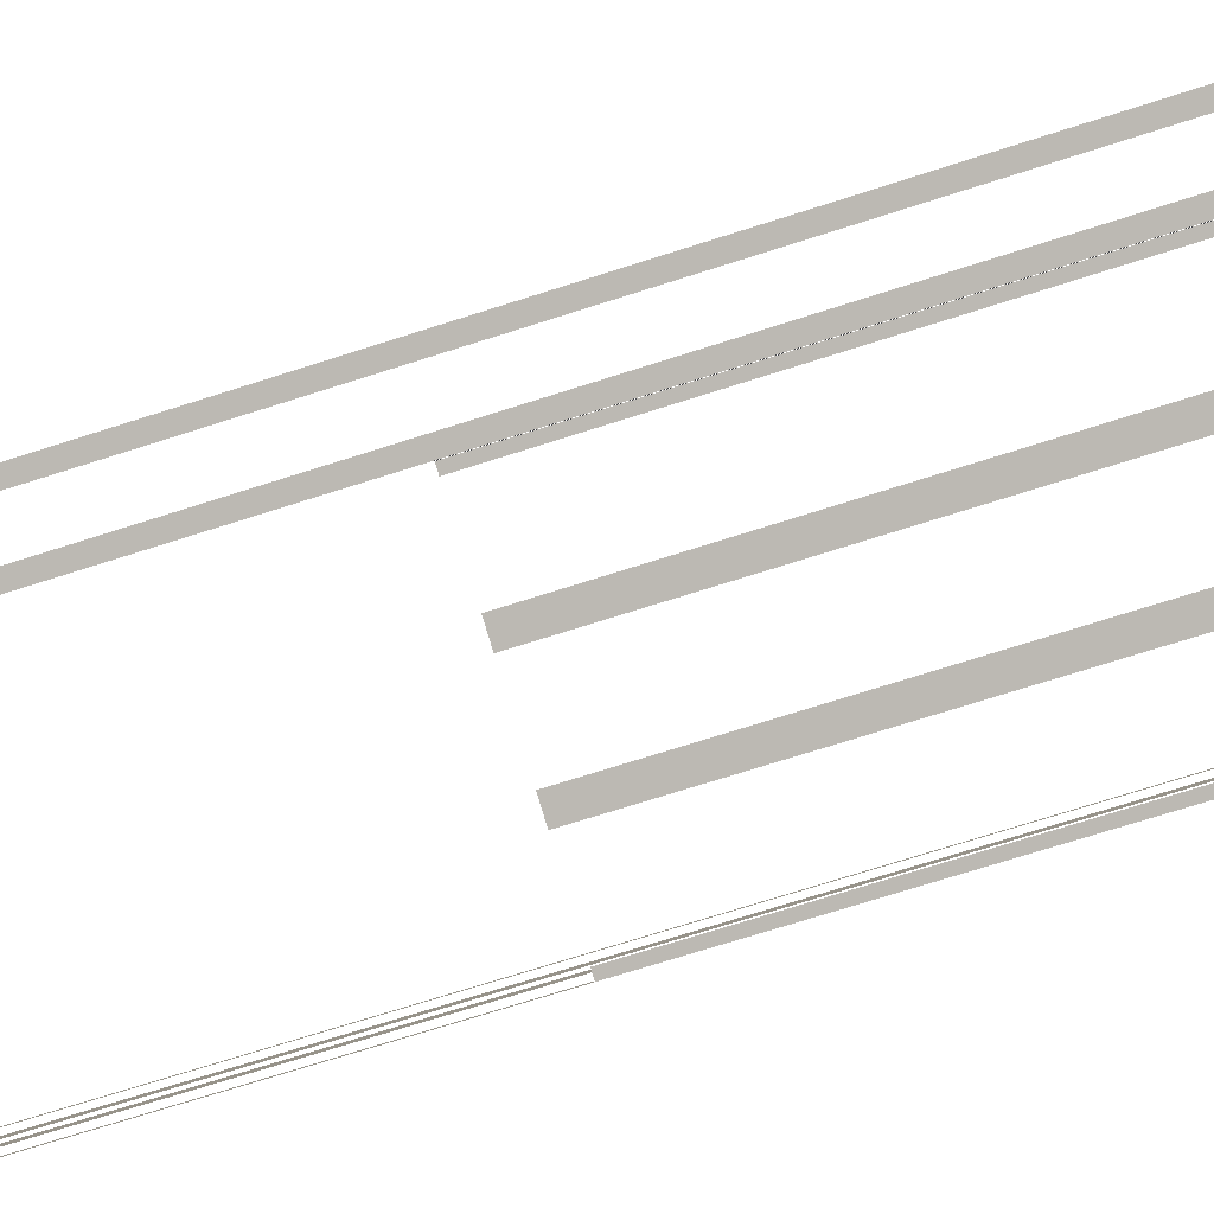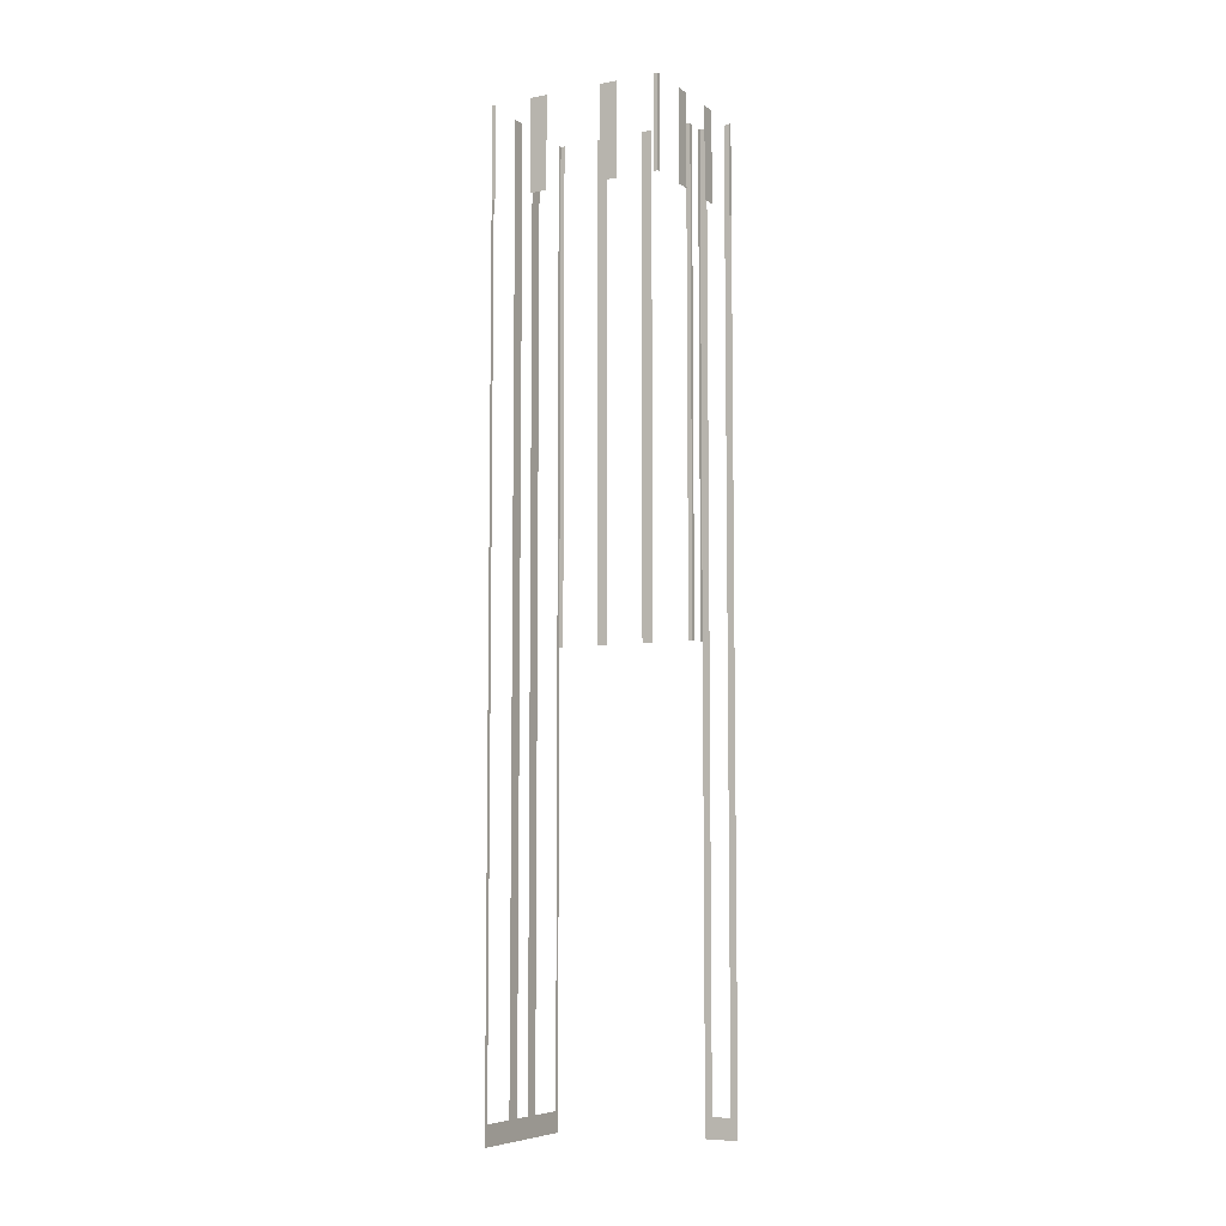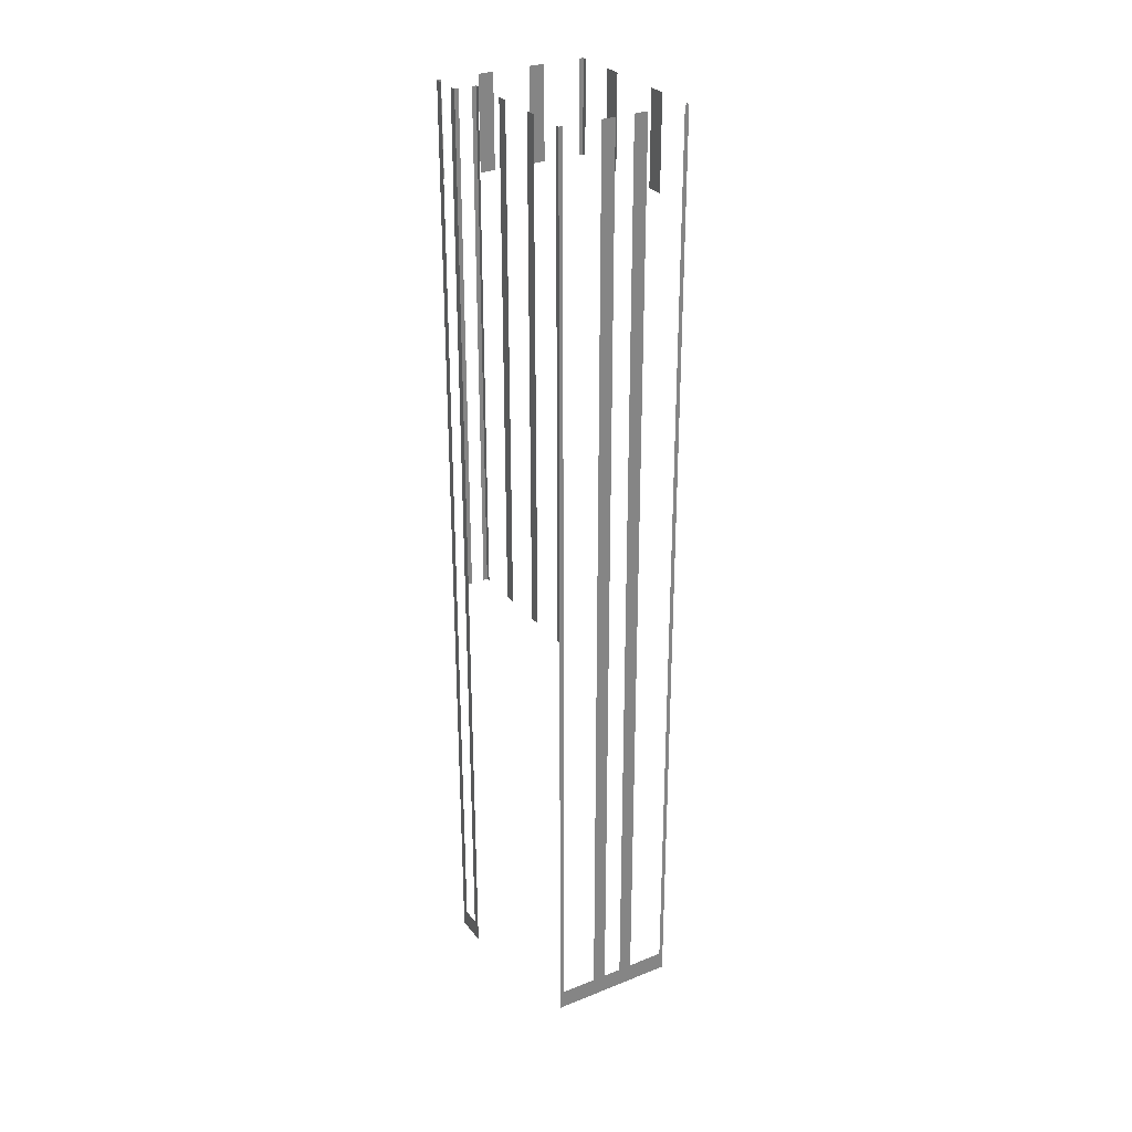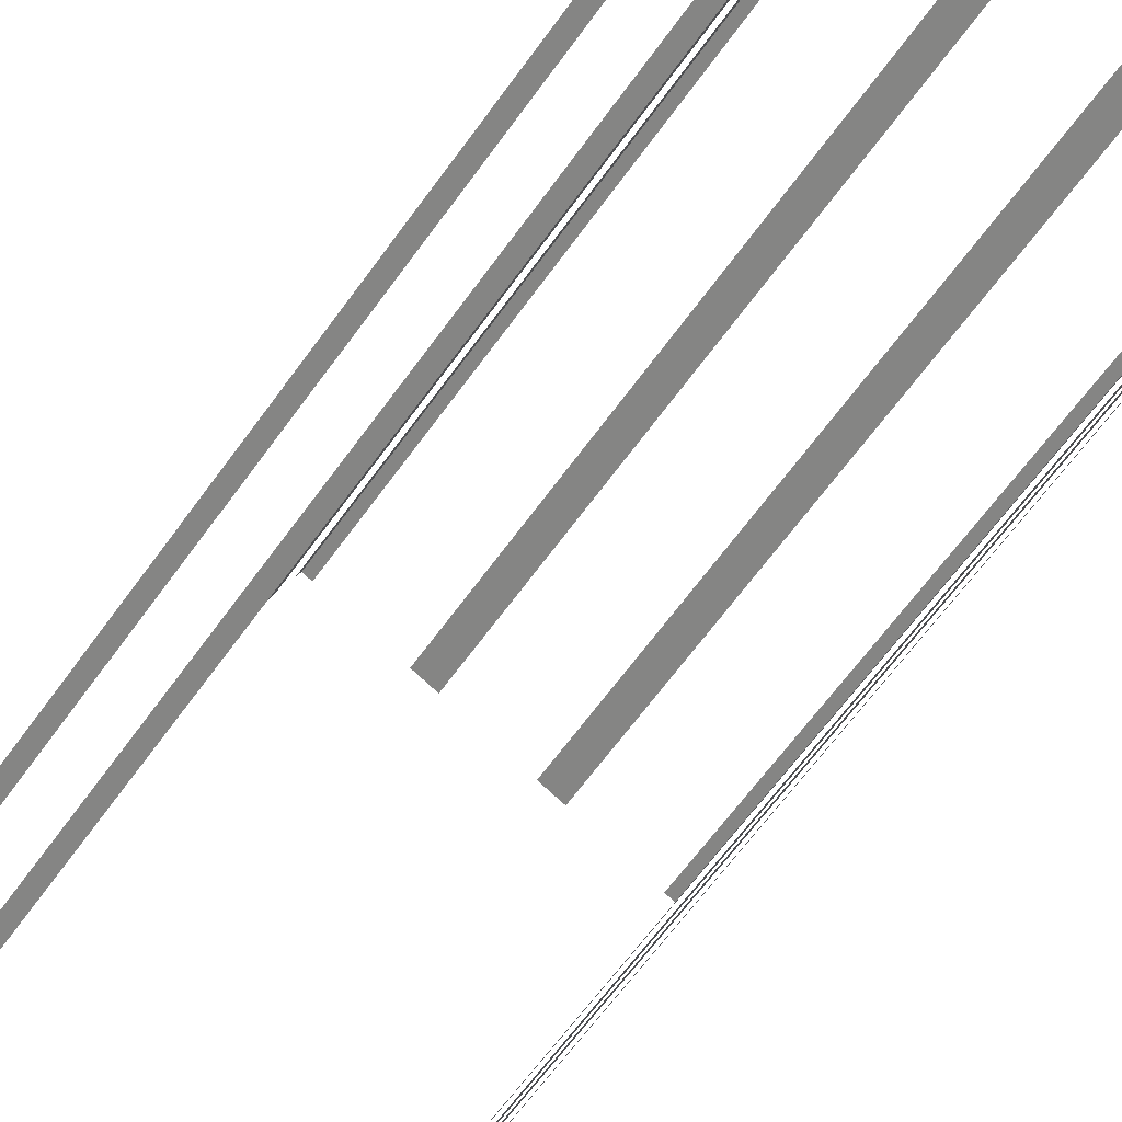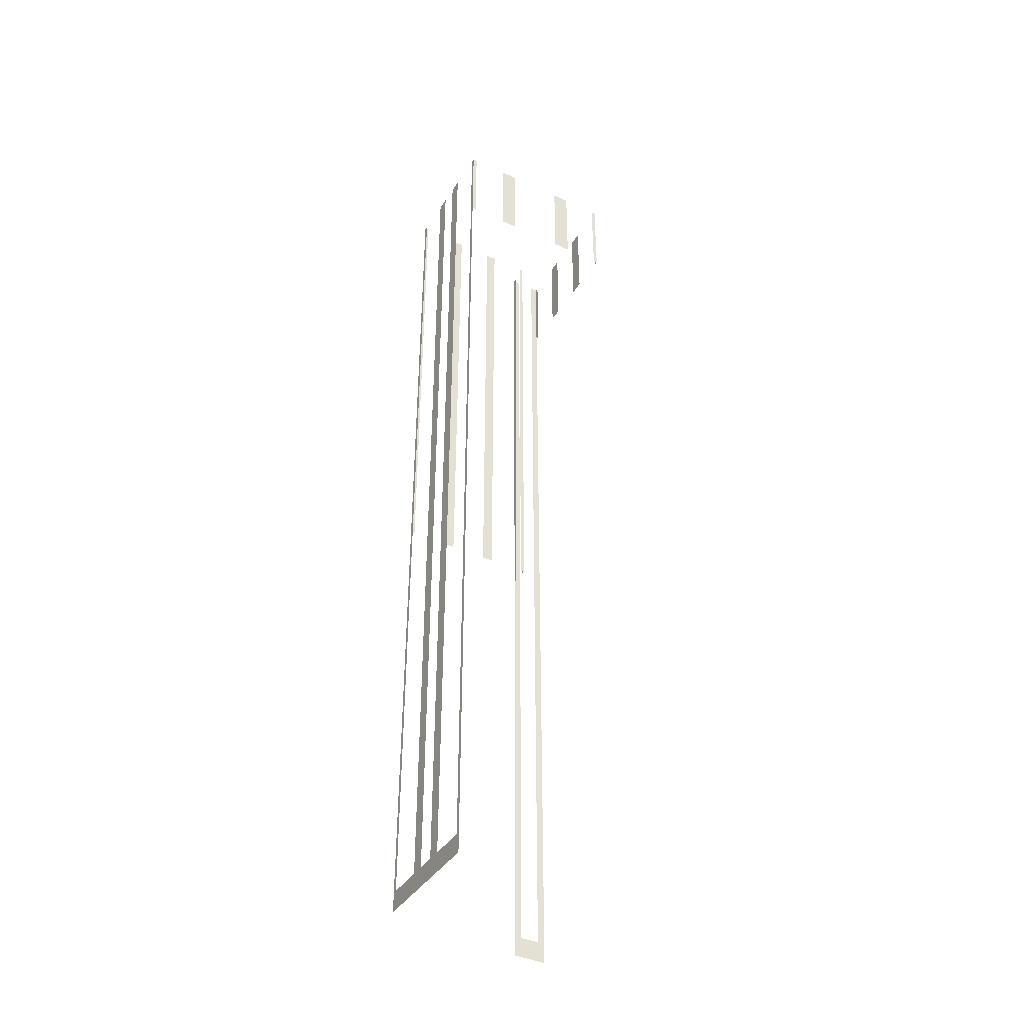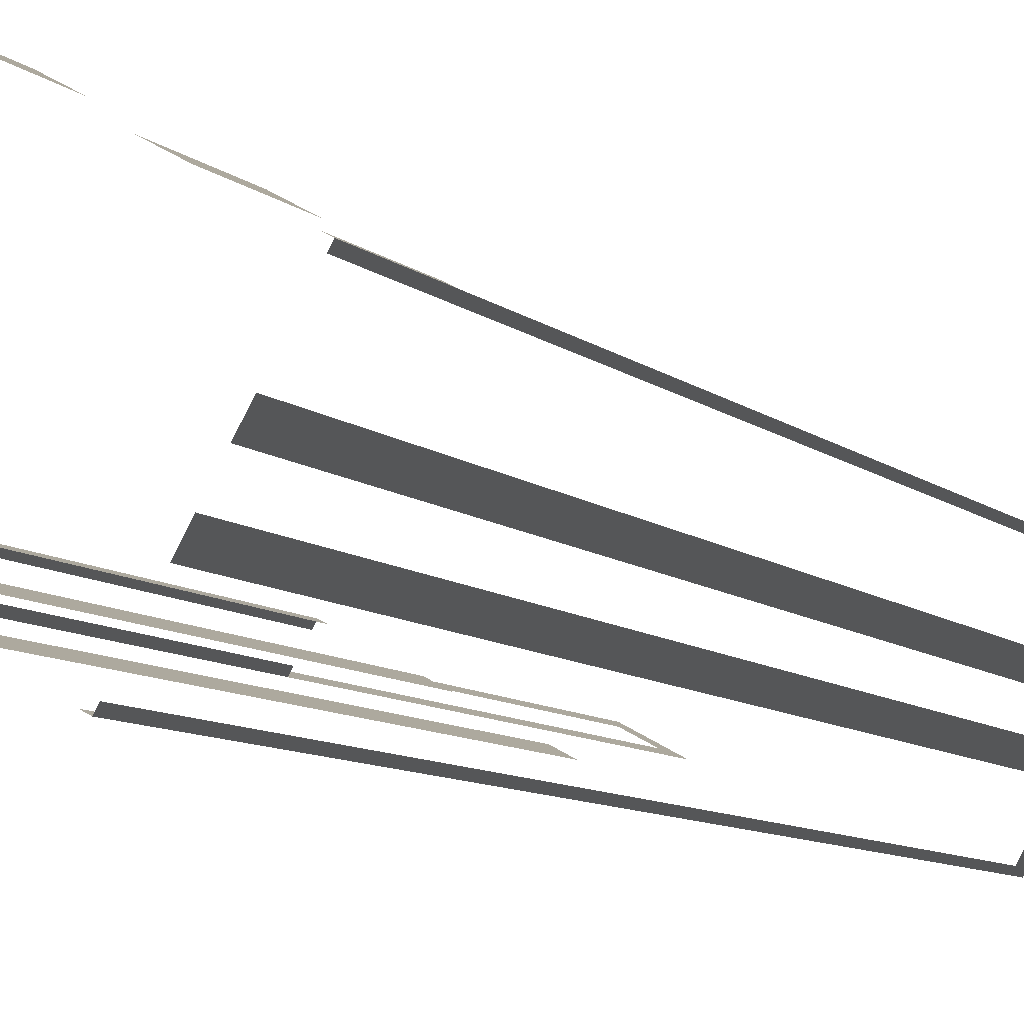
<metadata>
{"format":"obj","ext":"obj","renderer":"f3d","projection":"perspective","resolution":1024,"background":"white","views":[{"elev":-59.2,"azim":-70.5,"up":"+Y"},{"elev":-7.1,"azim":-180.0,"up":"+Z"},{"elev":29.4,"azim":30.9,"up":"+Z"},{"elev":-51.0,"azim":-31.8,"up":"+Y"},{"elev":-40.0,"azim":122.1,"up":"+Z"},{"elev":-5.9,"azim":18.3,"up":"+Y"}]}
</metadata>
<code>
o geometryt000010000010000110010110000110000110100100000010st107
v 545.3 -288.3 1011
v 545.3 -288.3 933
v 545.8 -288.6 969.4
v 545.8 -288.6 1011
v 543.4 -287.3 931.4
v 543.9 -287.6 933
v 545.8 -288.6 931.4
v 543.9 -287.6 1011
v 543.4 -287.3 1003
v 543.4 -287.3 1011
v 543.5 -287 1011
v 543.5 -287 1003
v 543.4 -287.3 1003
v 543.4 -287.3 1011
v 545.6 -283.2 1011
v 545.6 -283.2 1003
v 545 -284.3 1003
v 545 -284.3 1011
v 547.8 -279.4 1011
v 547.8 -279.4 1003
v 547.2 -280.5 1003
v 547.2 -280.5 1011
v 549.4 -276.4 1011
v 549.4 -276.4 1003
v 549.3 -276.7 1003
v 549.3 -276.7 1011
v 545.8 -288.6 1011
v 545.8 -288.6 969.4
v 545.9 -288.3 969.4
v 545.9 -288.3 1011
v 546.5 -287.4 1011
v 546.5 -287.4 969.4
v 546.6 -287.1 969.4
v 546.6 -287.1 1011
v 546.6 -287.1 1011
v 546.6 -287.1 969.4
v 546.9 -287.2 969.4
v 546.9 -287.2 1011
v 549.7 -288.7 1011
v 549.7 -288.7 969.4
v 550.5 -289.1 969.4
v 550.5 -289.1 1011
v 553.2 -290.6 1011
v 553.2 -290.6 969.4
v 554 -291 969.4
v 554 -291 1011
v 556.8 -292.5 1011
v 556.8 -292.5 969.4
v 557.1 -292.7 969.4
v 557.1 -292.7 1011
v 549.8 -276.5 1011
v 549.8 -276.5 1003
v 549.4 -276.4 1003
v 549.4 -276.4 1011
v 553.8 -278.7 1011
v 553.8 -278.7 1003
v 552.5 -278 1003
v 552.5 -278 1011
v 559.2 -281.6 1011
v 559.2 -281.6 1003
v 557.9 -280.9 1003
v 557.9 -280.9 1011
v 562.2 -283.2 1011
v 562.2 -283.2 1003
v 561.9 -283.1 1003
v 561.9 -283.1 1011
v 562.1 -283.5 1011
v 562.1 -283.5 933
v 562.2 -283.2 1003
v 562.2 -283.2 1011
v 560.6 -286.3 933
v 562.2 -283.2 931.4
v 560 -287.3 1011
v 560.6 -286.3 1011
v 560 -287.3 933
v 559.3 -288.6 933
v 558.7 -289.6 1011
v 559.3 -288.6 1011
v 558.7 -289.6 933
v 557.1 -292.7 931.4
v 557.3 -292.4 933
v 557.3 -292.4 1011
v 557.1 -292.7 969.4
v 557.1 -292.7 1011
f 1 2 3
f 1 3 4
f 5 2 6
f 5 7 2
f 2 7 3
f 6 8 9
f 6 9 5
f 8 10 9
f 11 12 13
f 11 13 14
f 15 16 17
f 15 17 18
f 19 20 21
f 19 21 22
f 23 24 25
f 23 25 26
f 27 28 29
f 27 29 30
f 31 32 33
f 31 33 34
f 35 36 37
f 35 37 38
f 39 40 41
f 39 41 42
f 43 44 45
f 43 45 46
f 47 48 49
f 47 49 50
f 51 52 53
f 51 53 54
f 55 56 57
f 55 57 58
f 59 60 61
f 59 61 62
f 63 64 65
f 63 65 66
f 67 68 69
f 69 70 67
f 71 72 68
f 69 68 72
f 73 71 74
f 73 75 71
f 75 72 71
f 75 76 72
f 77 76 78
f 77 79 76
f 79 80 76
f 76 80 72
f 81 80 79
f 81 82 83
f 83 80 81
f 83 82 84

</code>
